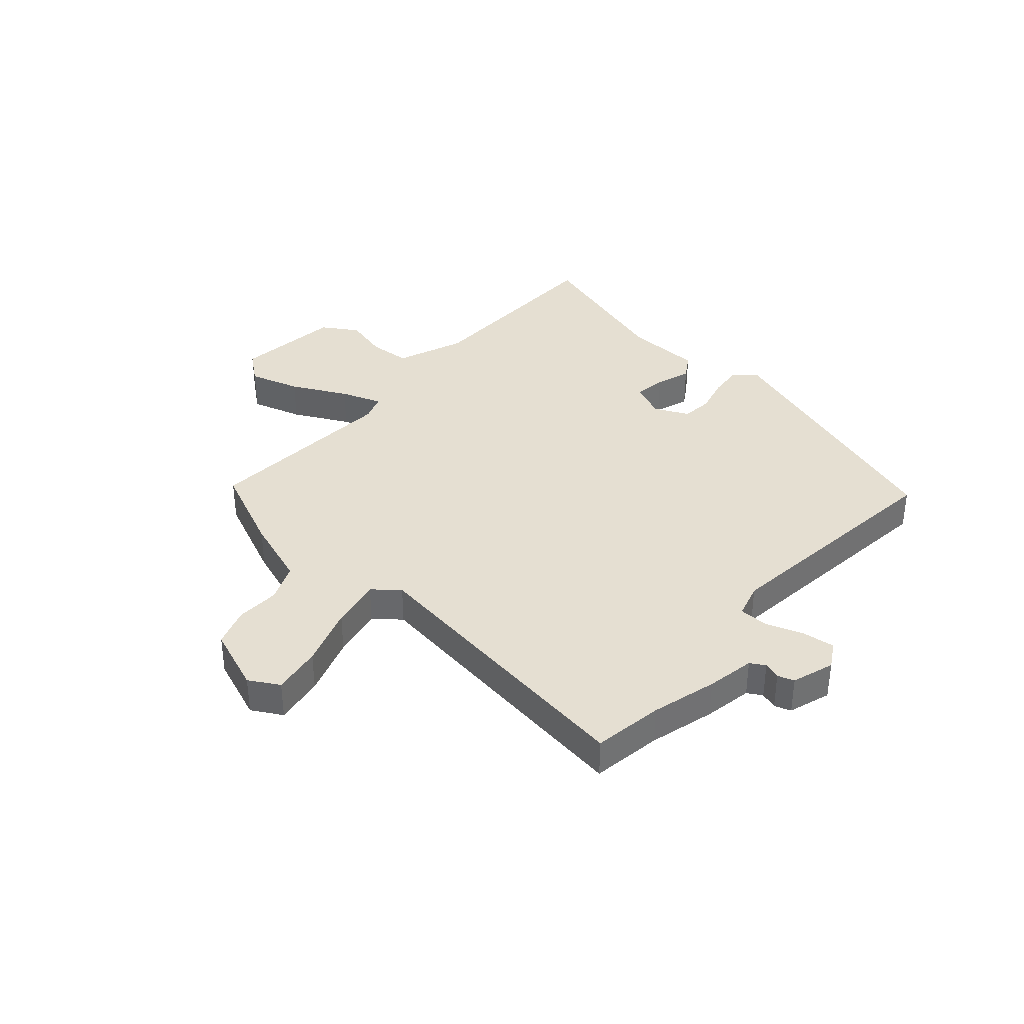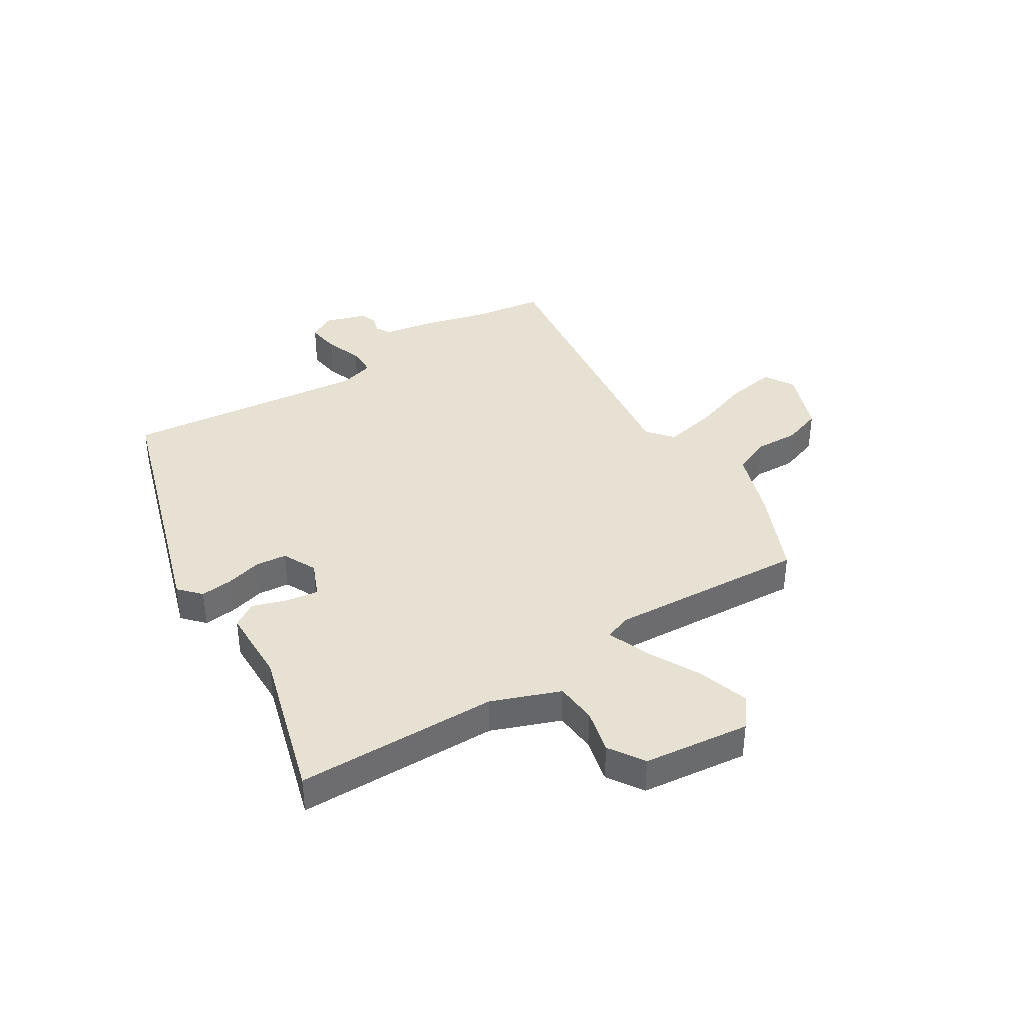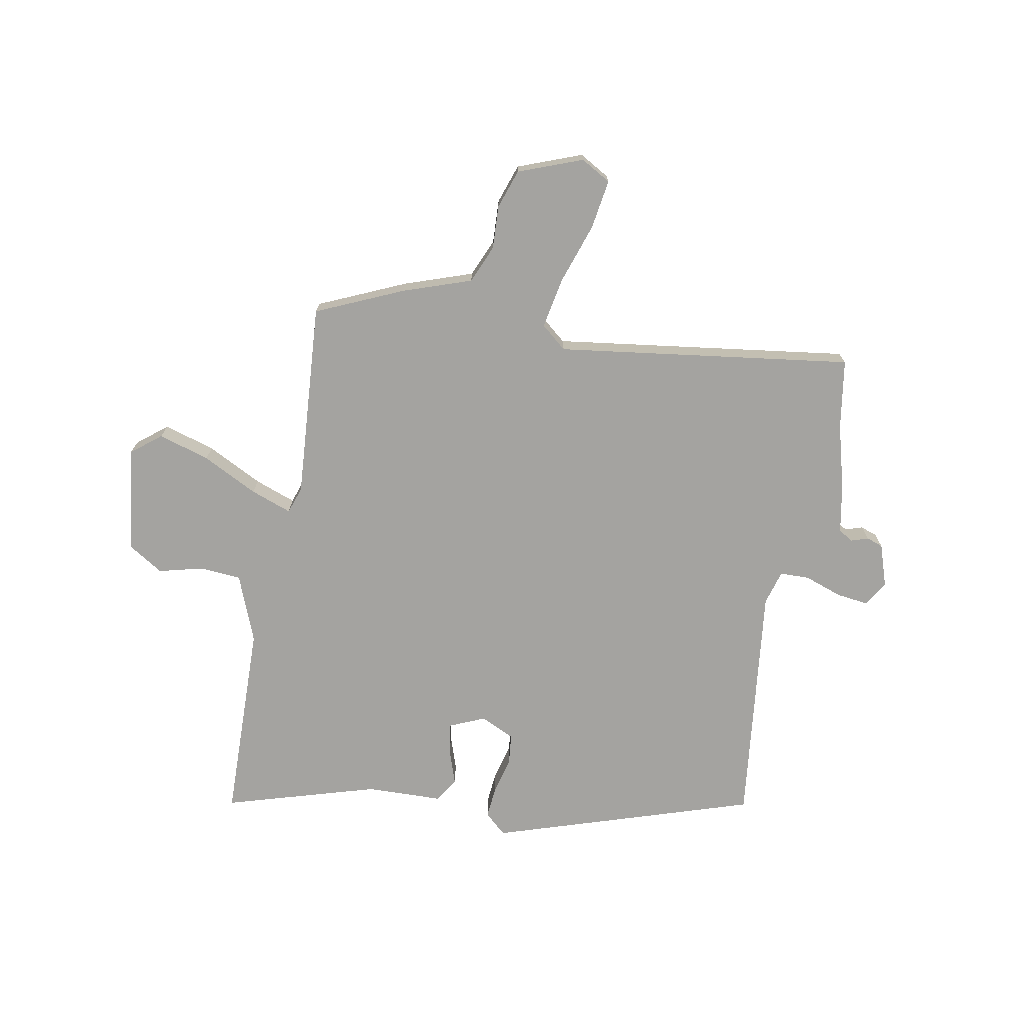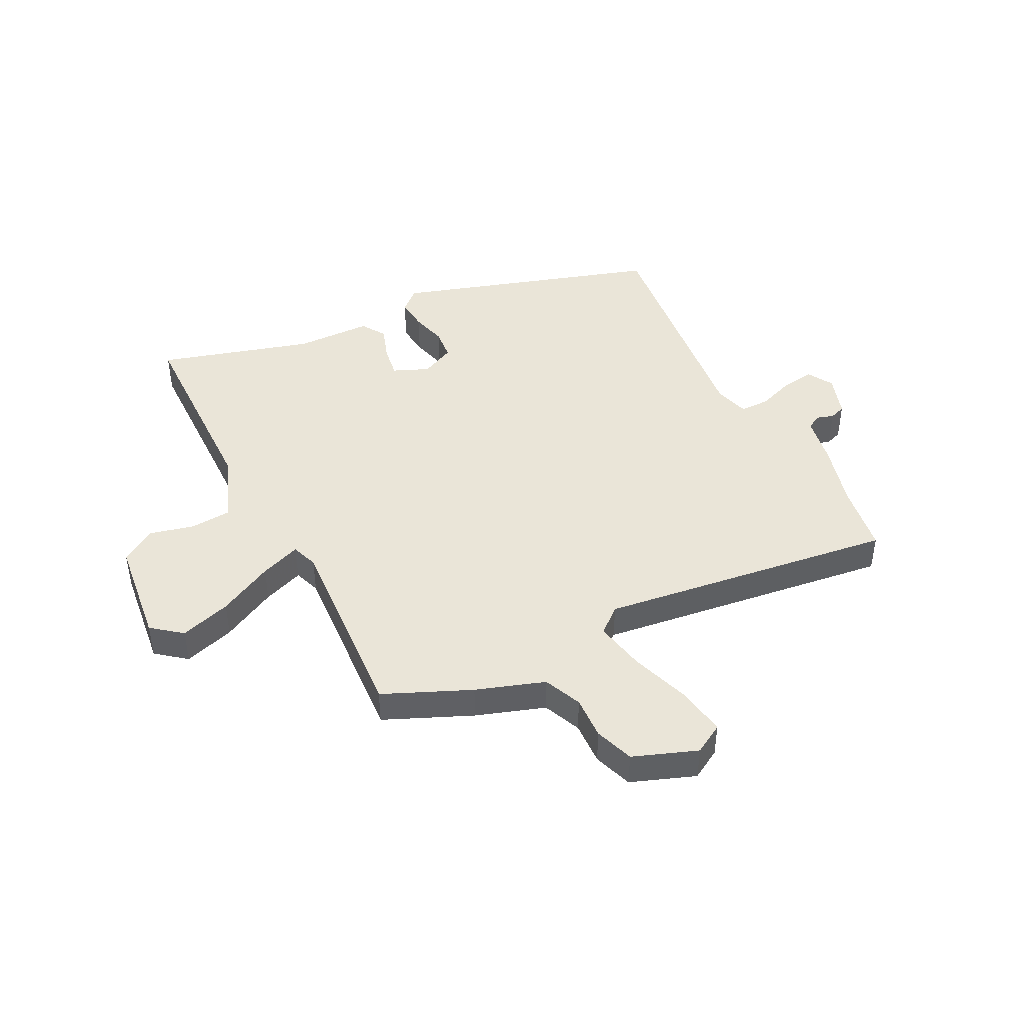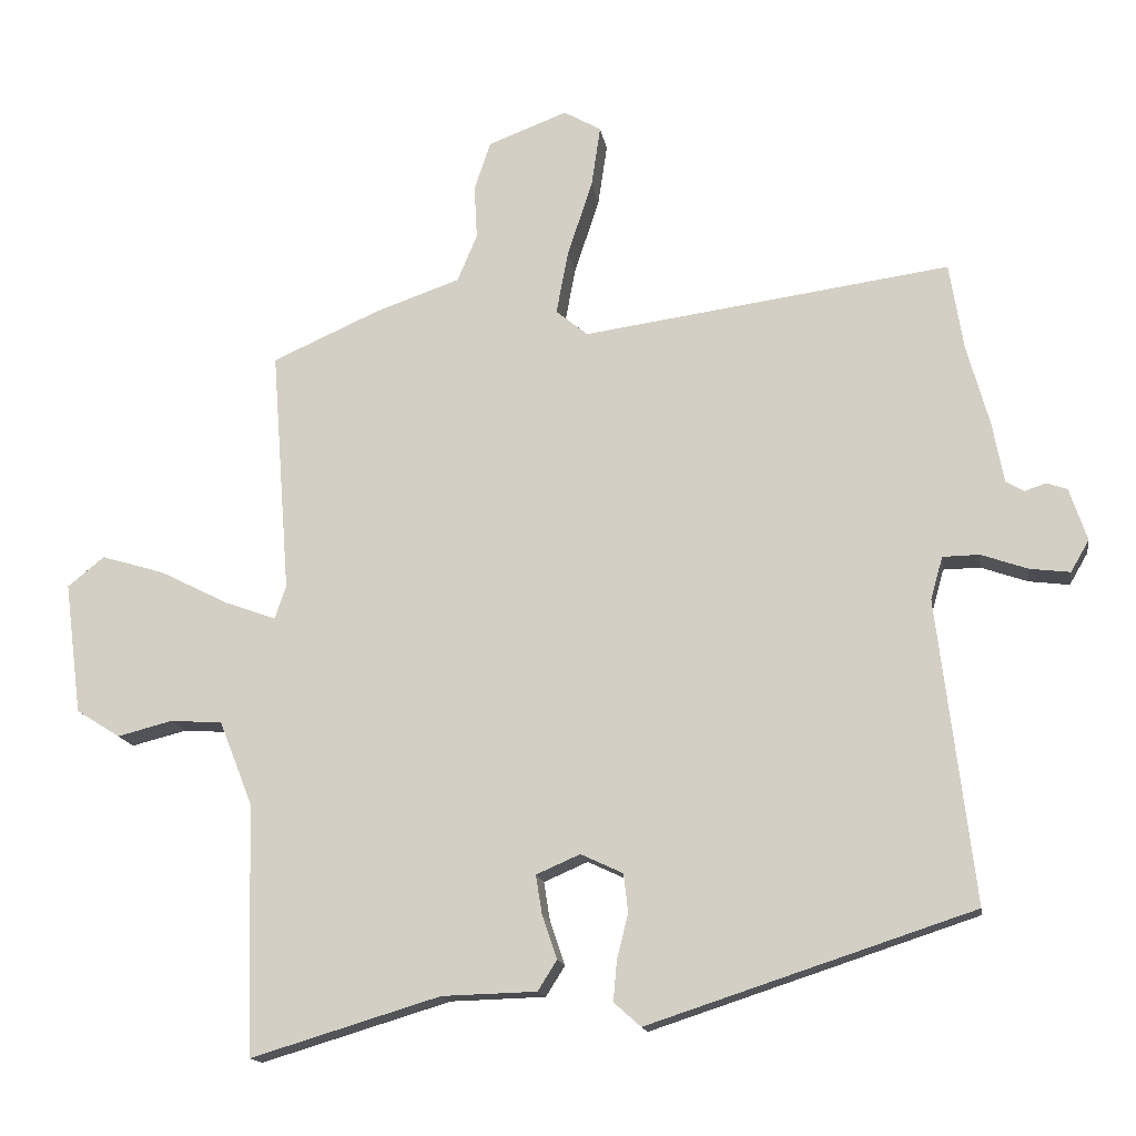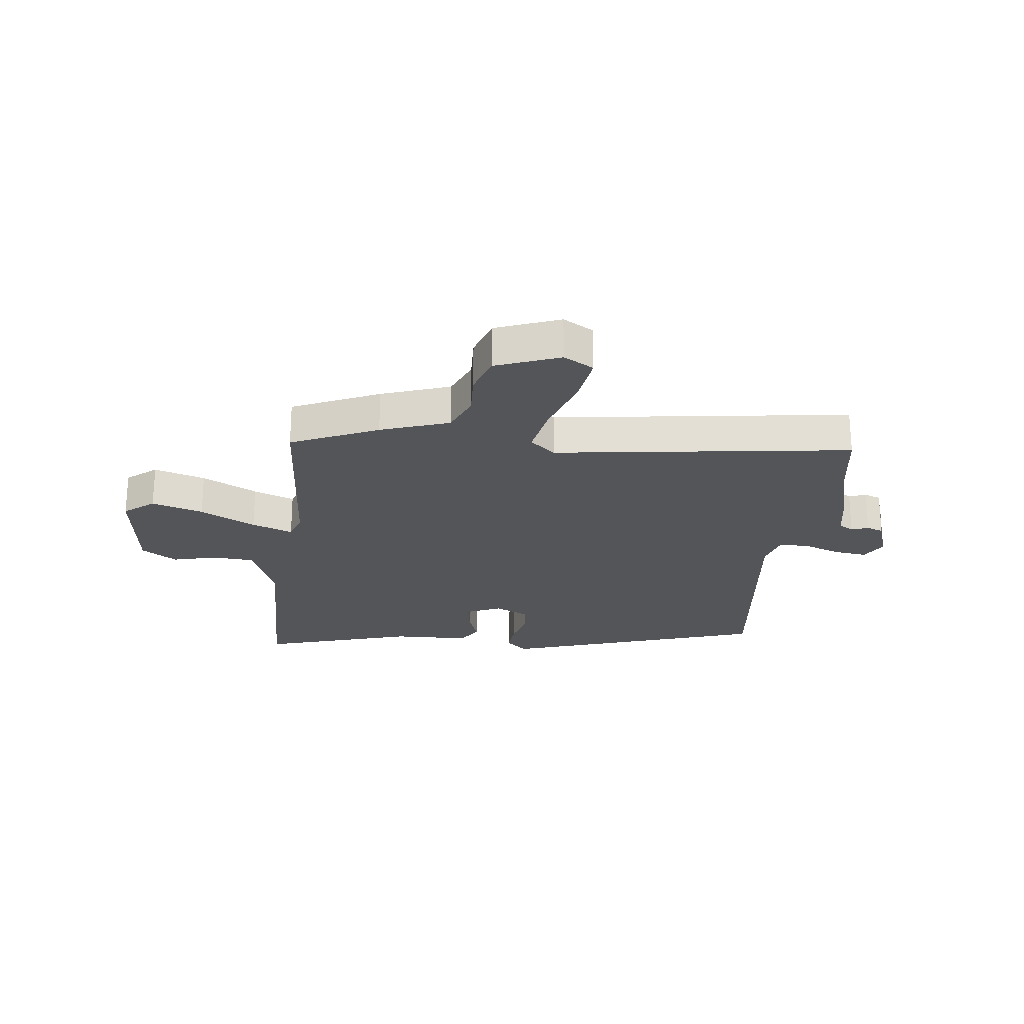
<metadata>
{"format":"obj","ext":"obj","renderer":"f3d","projection":"perspective","resolution":1024,"background":"white","views":[{"elev":37.3,"azim":41.1,"up":"+Y"},{"elev":38.7,"azim":-122.9,"up":"+Y"},{"elev":-72.8,"azim":-10.7,"up":"+Y"},{"elev":44.6,"azim":-27.5,"up":"+Y"},{"elev":-15.0,"azim":8.8,"up":"+Z"},{"elev":-24.2,"azim":-6.9,"up":"+Y"}]}
</metadata>
<code>
v 0.493 0.07 0.546
v 0.513 0.07 0.423
v 0.545 0.07 0.308
v 0.561 0.07 0.223
v 0.587 0.07 0.208
v 0.617 0.07 0.218
v 0.646 0.07 0.208
v 0.671 0.07 0.134
v 0.645 0.07 0.089
v 0.588 0.07 0.096
v 0.522 0.07 0.119
v 0.47 0.07 0.118
v 0.453 0.07 0.057
v 0.505 0.07 -0.371
v 0.045 0.07 -0.522
v 0.007 0.07 -0.488
v 0.012 0.07 -0.431
v 0.028 0.07 -0.368
v 0.022 0.07 -0.313
v -0.038 0.07 -0.285
v -0.1 0.07 -0.312
v -0.091 0.07 -0.368
v -0.07 0.07 -0.429
v -0.097 0.07 -0.472
v -0.231 0.07 -0.476
v -0.499 0.07 -0.557
v -0.508 0.07 -0.203
v -0.555 0.07 -0.084
v -0.628 0.07 -0.079
v -0.706 0.07 -0.099
v -0.768 0.07 -0.06
v -0.792 0.07 0.126
v -0.74 0.07 0.168
v -0.65 0.07 0.141
v -0.553 0.07 0.092
v -0.481 0.07 0.066
v -0.465 0.07 0.113
v -0.491 0.07 0.458
v -0.339 0.07 0.526
v -0.219 0.07 0.568
v -0.191 0.07 0.635
v -0.195 0.07 0.711
v -0.172 0.07 0.78
v -0.06 0.07 0.823
v -0.007 0.07 0.793
v -0.02 0.07 0.706
v -0.055 0.07 0.6
v -0.072 0.07 0.51
v -0.027 0.07 0.473
v 0.493 0 0.546
v 0.513 0 0.423
v 0.545 0 0.308
v 0.561 0 0.223
v 0.587 0 0.208
v 0.617 0 0.218
v 0.646 0 0.208
v 0.671 0 0.134
v 0.645 0 0.089
v 0.588 0 0.096
v 0.522 0 0.119
v 0.47 0 0.118
v 0.453 0 0.057
v 0.505 0 -0.371
v 0.045 0 -0.522
v 0.007 0 -0.488
v 0.012 0 -0.431
v 0.028 0 -0.368
v 0.022 0 -0.313
v -0.038 0 -0.285
v -0.1 0 -0.312
v -0.091 0 -0.368
v -0.07 0 -0.429
v -0.097 0 -0.472
v -0.231 0 -0.476
v -0.499 0 -0.557
v -0.508 0 -0.203
v -0.555 0 -0.084
v -0.628 0 -0.079
v -0.706 0 -0.099
v -0.768 0 -0.06
v -0.792 0 0.126
v -0.74 0 0.168
v -0.65 0 0.141
v -0.553 0 0.092
v -0.481 0 0.066
v -0.465 0 0.113
v -0.491 0 0.458
v -0.339 0 0.526
v -0.219 0 0.568
v -0.191 0 0.635
v -0.195 0 0.711
v -0.172 0 0.78
v -0.06 0 0.823
v -0.007 0 0.793
v -0.02 0 0.706
v -0.055 0 0.6
v -0.072 0 0.51
v -0.027 0 0.473
f 45 46 47
f 44 45 47
f 43 44 47
f 42 43 47
f 41 42 47
f 40 41 47 48
f 40 48 49
f 39 40 49
f 38 39 49
f 37 38 49
f 33 34 35
f 32 33 35
f 31 32 35
f 30 31 35
f 29 30 35
f 28 29 35 36
f 27 28 36
f 37 49 1
f 36 37 1
f 27 36 1
f 26 27 1
f 25 26 1
f 16 17 18
f 15 16 18
f 14 15 18
f 13 14 18
f 12 13 18 19
f 9 10 11
f 8 9 11
f 7 8 11
f 6 7 11
f 5 6 11
f 4 5 11 12
f 12 19 20
f 4 12 20
f 3 4 20
f 2 3 20
f 22 23 24 25
f 21 22 25
f 21 25 1
f 1 2 20 21
f 96 95 94
f 96 94 93
f 96 93 92
f 96 92 91
f 96 91 90
f 97 96 90 89
f 98 97 89
f 98 89 88
f 98 88 87
f 98 87 86
f 84 83 82
f 84 82 81
f 84 81 80
f 84 80 79
f 84 79 78
f 85 84 78 77
f 85 77 76
f 50 98 86
f 50 86 85
f 50 85 76
f 50 76 75
f 50 75 74
f 67 66 65
f 67 65 64
f 67 64 63
f 67 63 62
f 68 67 62 61
f 60 59 58
f 60 58 57
f 60 57 56
f 60 56 55
f 60 55 54
f 61 60 54 53
f 69 68 61
f 69 61 53
f 69 53 52
f 69 52 51
f 74 73 72 71
f 74 71 70
f 50 74 70
f 70 69 51 50
f 1 50 51 2
f 2 51 52 3
f 3 52 53 4
f 4 53 54 5
f 5 54 55 6
f 6 55 56 7
f 7 56 57 8
f 8 57 58 9
f 9 58 59 10
f 10 59 60 11
f 11 60 61 12
f 12 61 62 13
f 13 62 63 14
f 14 63 64 15
f 15 64 65 16
f 16 65 66 17
f 17 66 67 18
f 18 67 68 19
f 19 68 69 20
f 20 69 70 21
f 21 70 71 22
f 22 71 72 23
f 23 72 73 24
f 24 73 74 25
f 25 74 75 26
f 26 75 76 27
f 27 76 77 28
f 28 77 78 29
f 29 78 79 30
f 30 79 80 31
f 31 80 81 32
f 32 81 82 33
f 33 82 83 34
f 34 83 84 35
f 35 84 85 36
f 36 85 86 37
f 37 86 87 38
f 38 87 88 39
f 39 88 89 40
f 40 89 90 41
f 41 90 91 42
f 42 91 92 43
f 43 92 93 44
f 44 93 94 45
f 45 94 95 46
f 46 95 96 47
f 47 96 97 48
f 48 97 98 49
f 49 98 50 1

</code>
